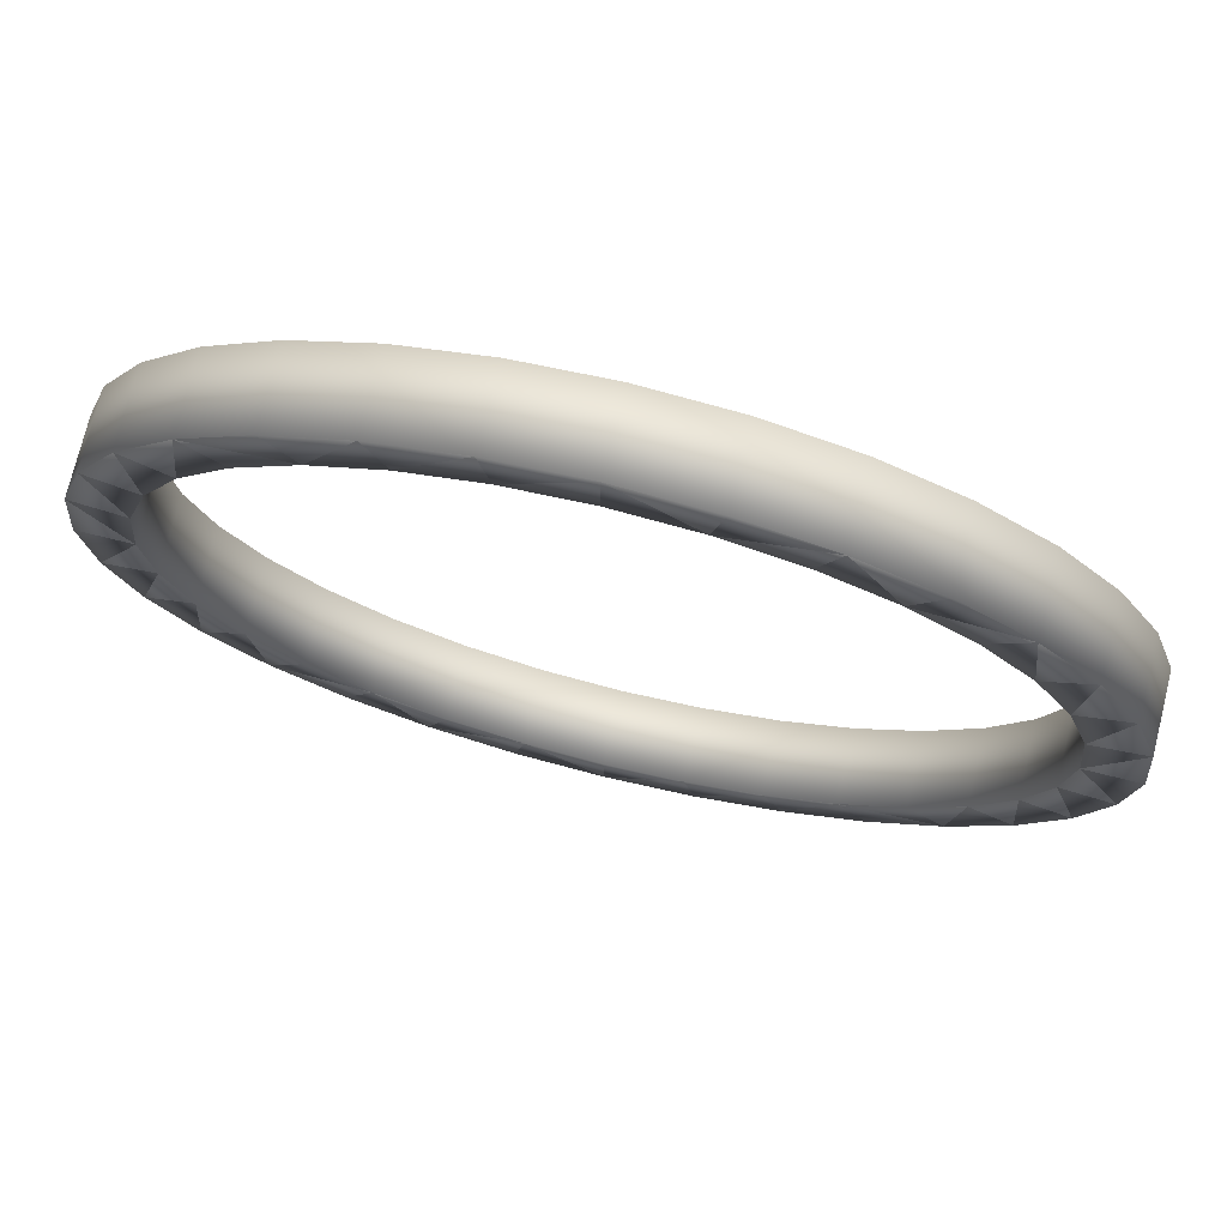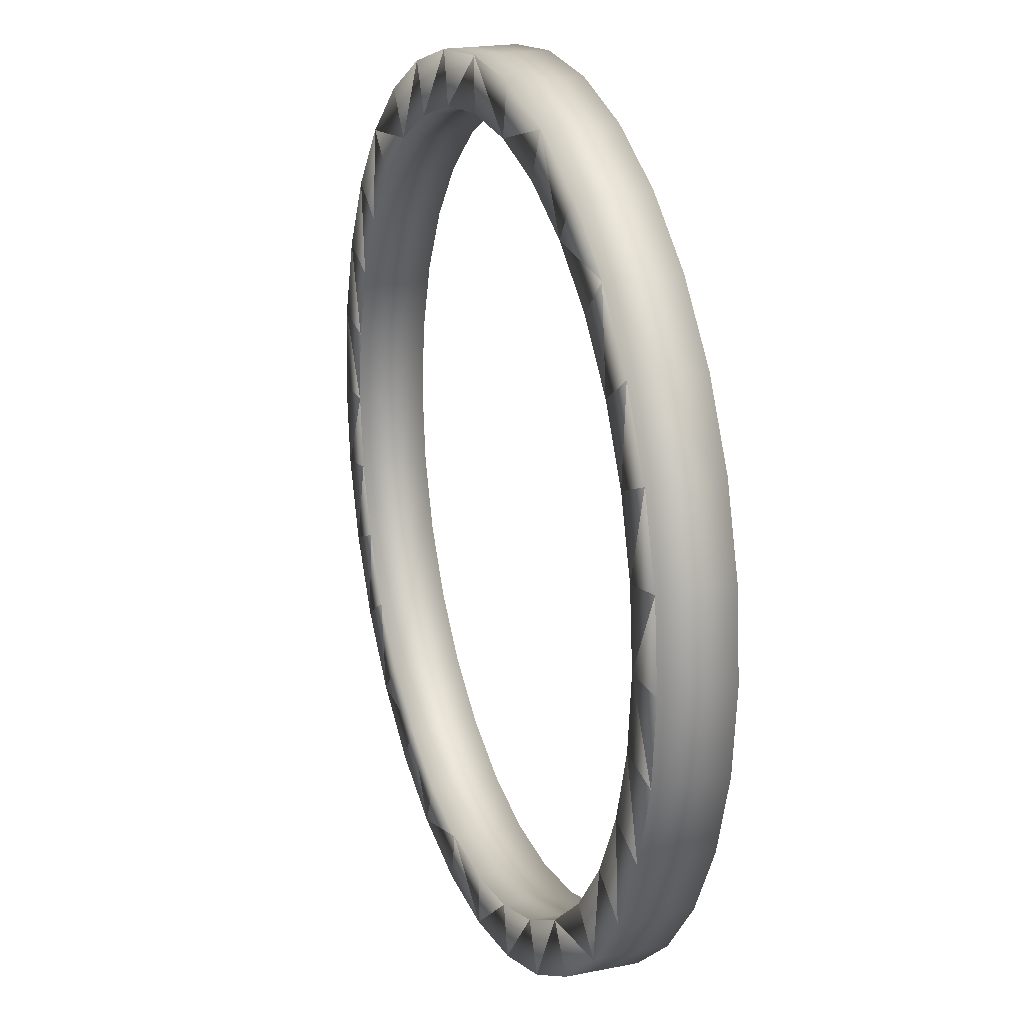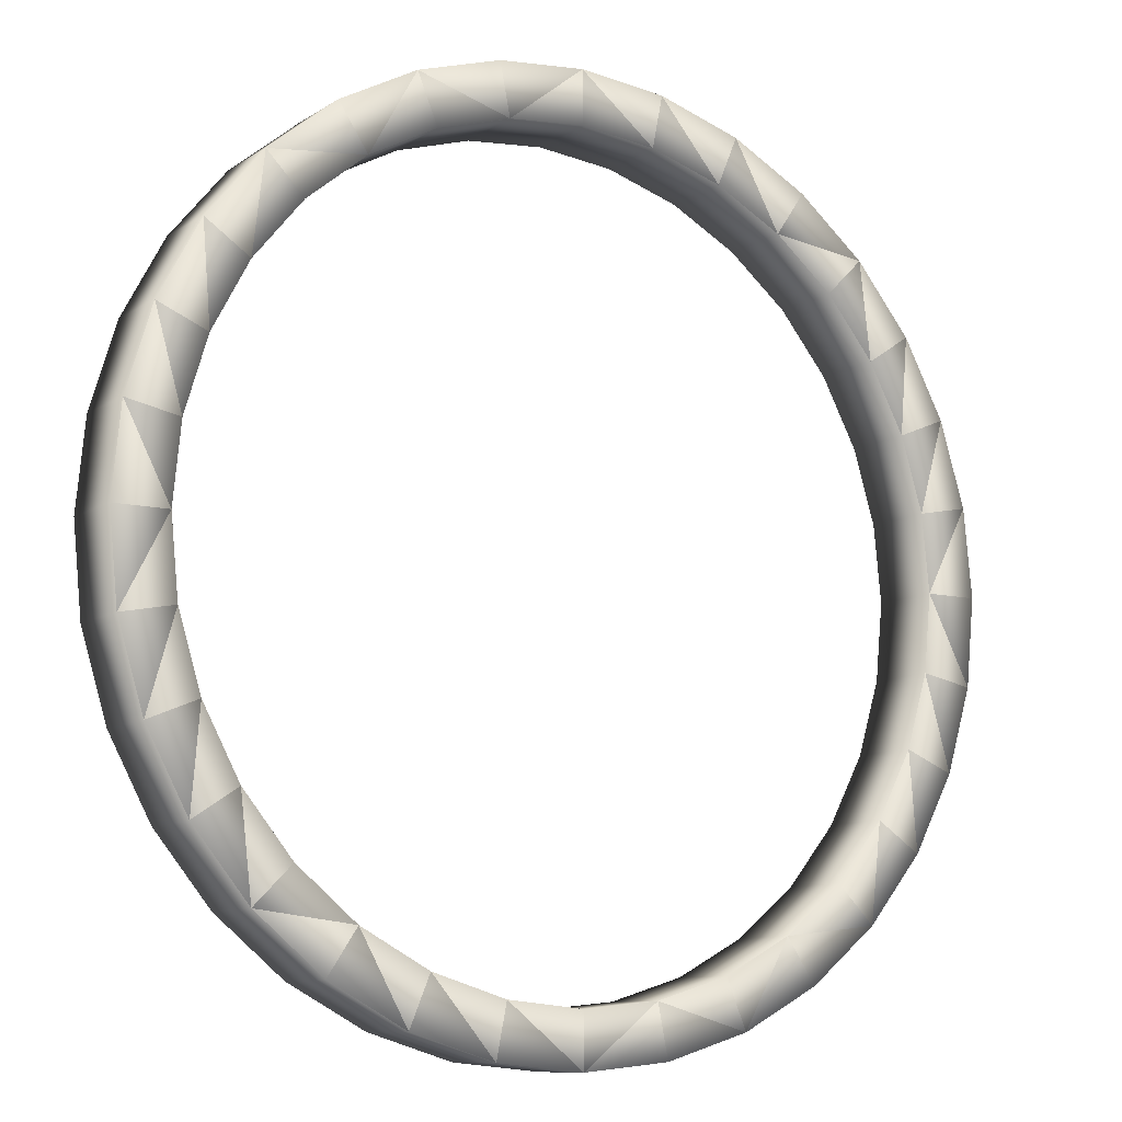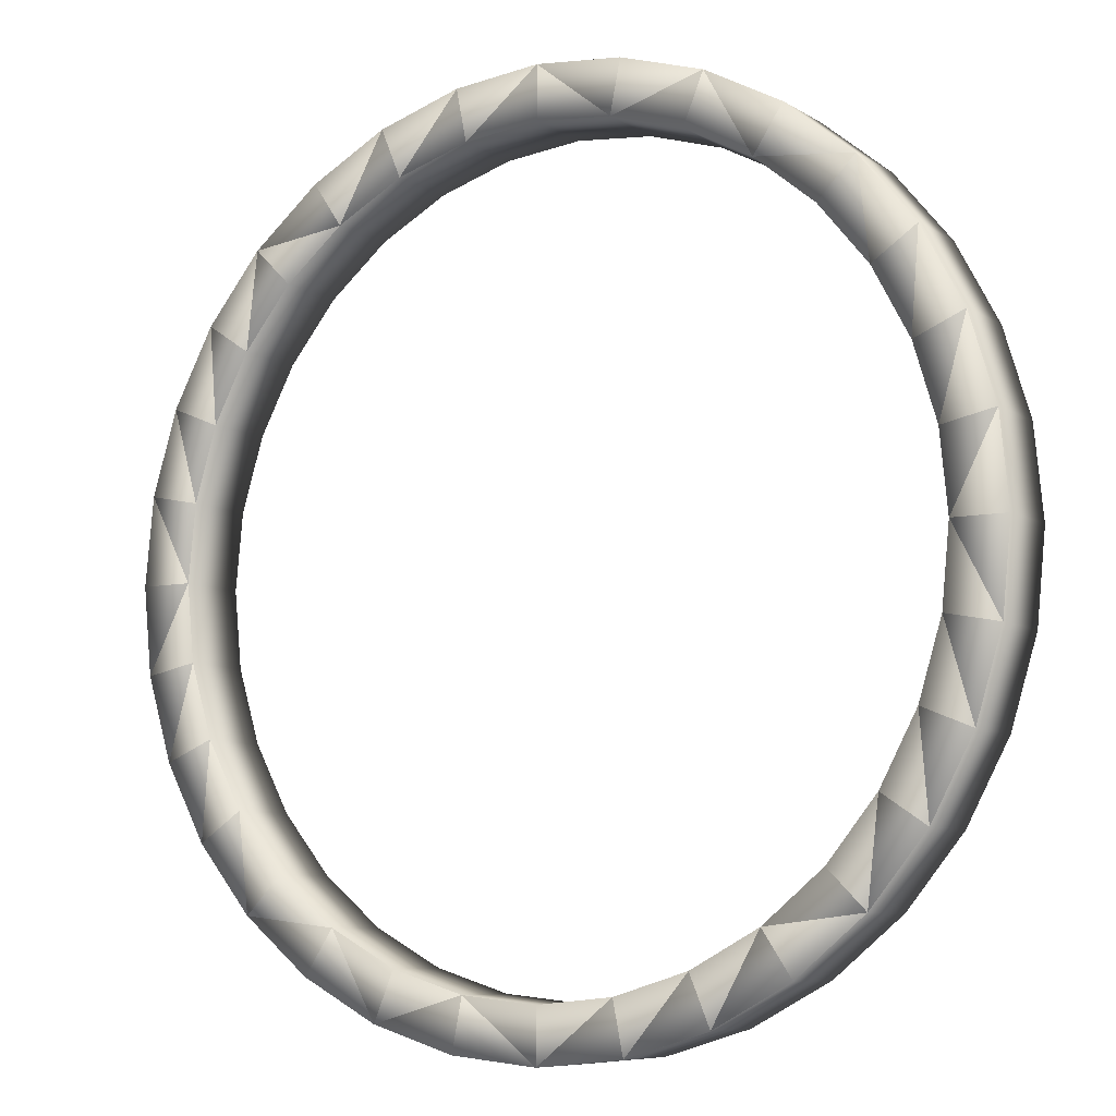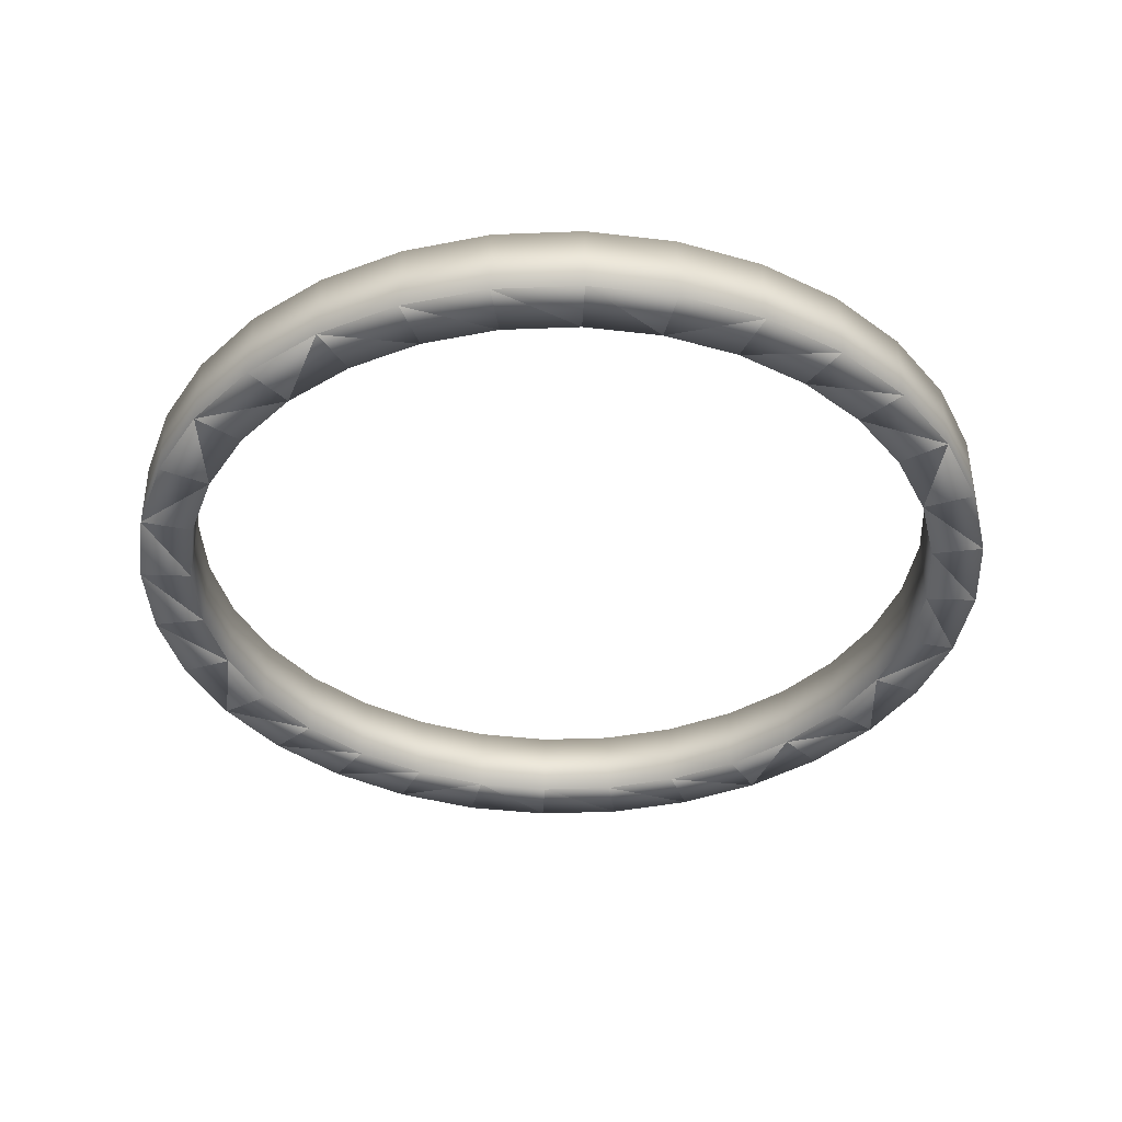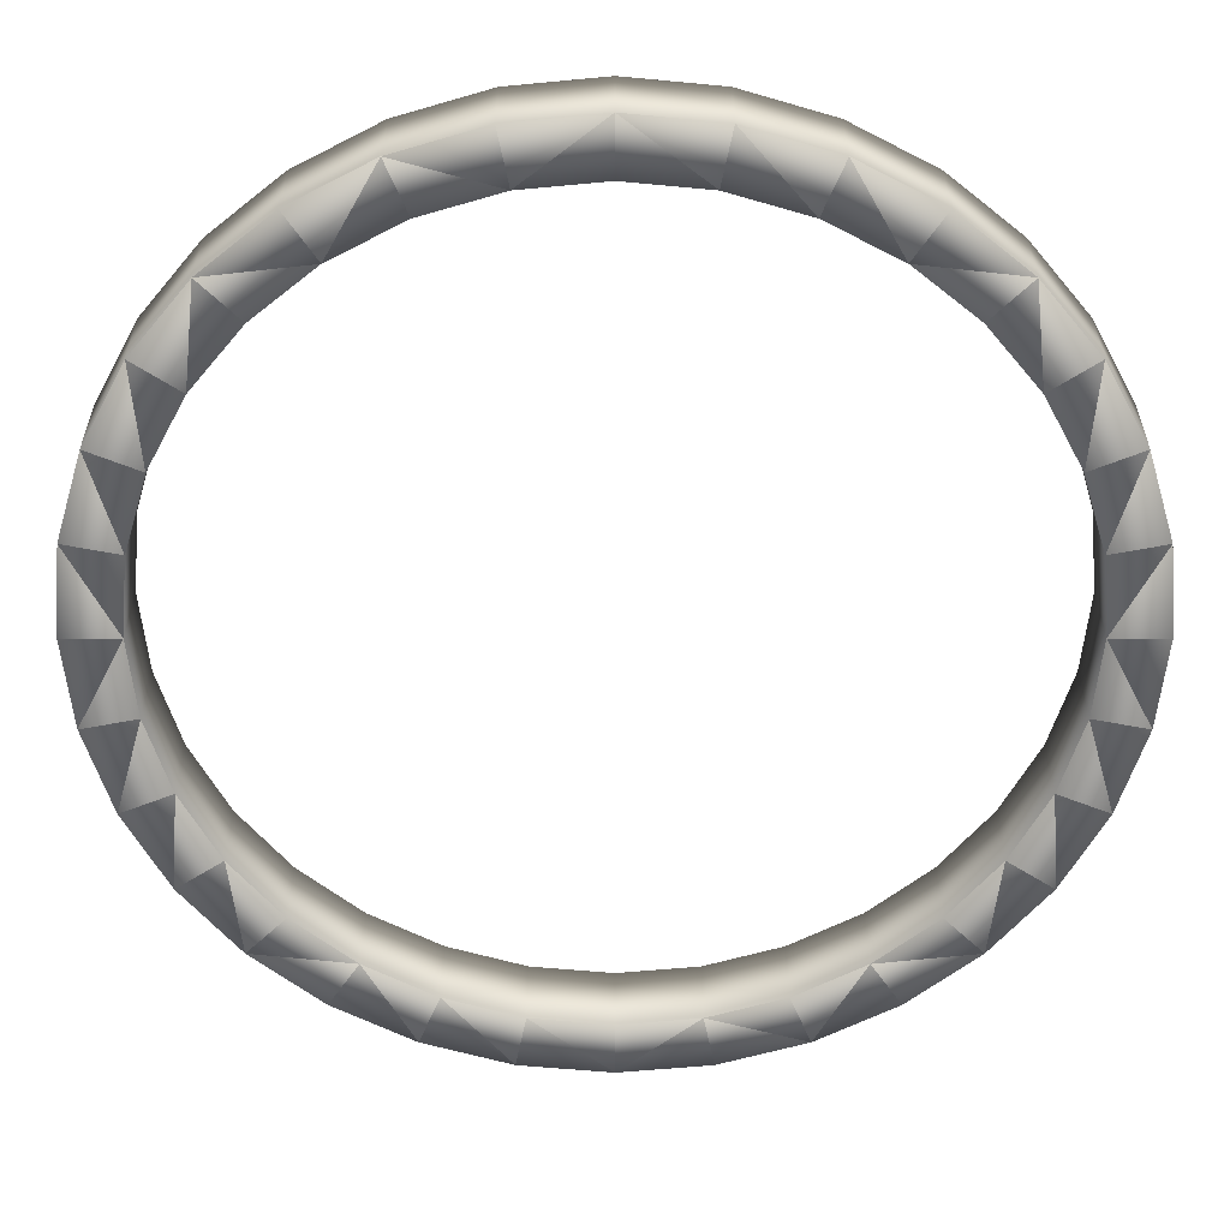
<metadata>
{"format":"obj","ext":"obj","renderer":"f3d","projection":"perspective","resolution":1024,"background":"white","views":[{"elev":74.2,"azim":-166.2,"up":"+Y"},{"elev":20.5,"azim":-109.9,"up":"+Y"},{"elev":-9.9,"azim":-32.5,"up":"+Y"},{"elev":-7.9,"azim":-148.3,"up":"+Y"},{"elev":-38.9,"azim":75.9,"up":"+Z"},{"elev":31.1,"azim":0.0,"up":"+Y"}]}
</metadata>
<code>
o Object003
v -5.663 186.5 -43.26
v -5.651 186.5 -43.26
v -5.747 186.6 -43.26
v -5.747 186.5 -43.26
v -5.581 186.5 -43.26
v -5.559 186.5 -43.26
v -5.507 186.4 -43.26
v -5.474 186.5 -43.26
v -5.441 186.4 -43.26
v -5.4 186.4 -43.26
v -5.387 186.3 -43.26
v -5.338 186.3 -43.26
v -5.347 186.2 -43.26
v -5.293 186.3 -43.26
v -5.323 186.1 -43.26
v -5.265 186.2 -43.26
v -5.314 186.1 -43.26
v -5.256 186.1 -43.26
v -5.323 186 -43.26
v -5.265 186 -43.26
v -5.347 185.9 -43.26
v -5.293 185.9 -43.26
v -5.387 185.8 -43.26
v -5.338 185.8 -43.26
v -5.441 185.8 -43.26
v -5.4 185.7 -43.26
v -5.507 185.7 -43.26
v -5.474 185.7 -43.26
v -5.581 185.7 -43.26
v -5.559 185.6 -43.26
v -5.663 185.6 -43.26
v -5.651 185.6 -43.26
v -5.747 185.6 -43.26
v -5.747 185.6 -43.26
v -5.832 185.6 -43.26
v -5.843 185.6 -43.26
v -5.913 185.7 -43.26
v -5.935 185.6 -43.26
v -5.988 185.7 -43.26
v -6.02 185.7 -43.26
v -6.053 185.8 -43.26
v -6.095 185.7 -43.26
v -6.107 185.8 -43.26
v -6.156 185.8 -43.26
v -6.147 185.9 -43.26
v -6.201 185.9 -43.26
v -6.172 186 -43.26
v -6.229 186 -43.26
v -6.18 186.1 -43.26
v -6.239 186.1 -43.26
v -6.172 186.1 -43.26
v -6.229 186.2 -43.26
v -6.147 186.2 -43.26
v -6.201 186.3 -43.26
v -6.107 186.3 -43.26
v -6.156 186.3 -43.26
v -6.053 186.4 -43.26
v -6.095 186.4 -43.26
v -5.988 186.4 -43.26
v -6.02 186.5 -43.26
v -5.913 186.5 -43.26
v -5.935 186.5 -43.26
v -5.832 186.5 -43.26
v -5.843 186.5 -43.26
v -5.747 186.6 -43.34
v -5.651 186.5 -43.34
v -5.663 186.5 -43.34
v -5.747 186.5 -43.34
v -5.559 186.5 -43.34
v -5.581 186.5 -43.34
v -5.474 186.5 -43.34
v -5.507 186.4 -43.34
v -5.4 186.4 -43.34
v -5.441 186.4 -43.34
v -5.338 186.3 -43.34
v -5.387 186.3 -43.34
v -5.293 186.3 -43.34
v -5.347 186.2 -43.34
v -5.265 186.2 -43.34
v -5.323 186.1 -43.34
v -5.256 186.1 -43.34
v -5.314 186.1 -43.34
v -5.265 186 -43.34
v -5.323 186 -43.34
v -5.293 185.9 -43.34
v -5.347 185.9 -43.34
v -5.338 185.8 -43.34
v -5.387 185.8 -43.34
v -5.4 185.7 -43.34
v -5.441 185.8 -43.34
v -5.474 185.7 -43.34
v -5.507 185.7 -43.34
v -5.559 185.6 -43.34
v -5.581 185.7 -43.34
v -5.651 185.6 -43.34
v -5.663 185.6 -43.34
v -5.747 185.6 -43.34
v -5.747 185.6 -43.34
v -5.843 185.6 -43.34
v -5.832 185.6 -43.34
v -5.935 185.6 -43.34
v -5.913 185.7 -43.34
v -6.02 185.7 -43.34
v -5.988 185.7 -43.34
v -6.095 185.7 -43.34
v -6.053 185.8 -43.34
v -6.156 185.8 -43.34
v -6.107 185.8 -43.34
v -6.201 185.9 -43.34
v -6.147 185.9 -43.34
v -6.229 186 -43.34
v -6.172 186 -43.34
v -6.239 186.1 -43.34
v -6.18 186.1 -43.34
v -6.229 186.2 -43.34
v -6.172 186.1 -43.34
v -6.201 186.3 -43.34
v -6.147 186.2 -43.34
v -6.156 186.3 -43.34
v -6.107 186.3 -43.34
v -6.095 186.4 -43.34
v -6.053 186.4 -43.34
v -6.02 186.5 -43.34
v -5.988 186.4 -43.34
v -5.935 186.5 -43.34
v -5.913 186.5 -43.34
v -5.843 186.5 -43.34
v -5.832 186.5 -43.34
f 1 3 4
f 5 2 1
f 7 6 5
f 10 7 9
f 11 10 9
f 13 12 11
f 15 14 13
f 17 16 15
f 20 17 19
f 22 19 21
f 24 21 23
f 26 23 25
f 27 26 25
f 30 27 29
f 31 30 29
f 34 31 33
f 35 34 33
f 37 36 35
f 39 38 37
f 42 39 41
f 43 42 41
f 45 44 43
f 47 46 45
f 49 48 47
f 52 49 51
f 54 51 53
f 56 53 55
f 58 55 57
f 59 58 57
f 62 59 61
f 63 62 61
f 3 63 4
f 65 67 68
f 66 70 67
f 69 72 70
f 73 72 71
f 73 76 74
f 75 78 76
f 77 80 78
f 79 82 80
f 83 82 81
f 85 84 83
f 87 86 85
f 89 88 87
f 89 92 90
f 93 92 91
f 93 96 94
f 97 96 95
f 97 100 98
f 99 102 100
f 101 104 102
f 105 104 103
f 105 108 106
f 107 110 108
f 109 112 110
f 111 114 112
f 115 114 113
f 117 116 115
f 119 118 117
f 121 120 119
f 121 124 122
f 125 124 123
f 125 128 126
f 65 128 127
f 1 2 3
f 5 6 2
f 7 8 6
f 10 8 7
f 11 12 10
f 13 14 12
f 15 16 14
f 17 18 16
f 20 18 17
f 22 20 19
f 24 22 21
f 26 24 23
f 27 28 26
f 30 28 27
f 31 32 30
f 34 32 31
f 35 36 34
f 37 38 36
f 39 40 38
f 42 40 39
f 43 44 42
f 45 46 44
f 47 48 46
f 49 50 48
f 52 50 49
f 54 52 51
f 56 54 53
f 58 56 55
f 59 60 58
f 62 60 59
f 63 64 62
f 3 64 63
f 65 66 67
f 66 69 70
f 69 71 72
f 73 74 72
f 73 75 76
f 75 77 78
f 77 79 80
f 79 81 82
f 83 84 82
f 85 86 84
f 87 88 86
f 89 90 88
f 89 91 92
f 93 94 92
f 93 95 96
f 97 98 96
f 97 99 100
f 99 101 102
f 101 103 104
f 105 106 104
f 105 107 108
f 107 109 110
f 109 111 112
f 111 113 114
f 115 116 114
f 117 118 116
f 119 120 118
f 121 122 120
f 121 123 124
f 125 126 124
f 125 127 128
f 65 68 128
f 2 65 3
f 6 66 2
f 8 69 6
f 10 71 8
f 12 73 10
f 14 75 12
f 16 77 14
f 18 79 16
f 20 81 18
f 22 83 20
f 24 85 22
f 26 87 24
f 28 89 26
f 30 91 28
f 32 93 30
f 34 95 32
f 36 97 34
f 38 99 36
f 40 101 38
f 42 103 40
f 44 105 42
f 46 107 44
f 48 109 46
f 50 111 48
f 52 113 50
f 54 115 52
f 56 117 54
f 58 119 56
f 60 121 58
f 62 123 60
f 64 125 62
f 3 127 64
f 2 66 65
f 6 69 66
f 8 71 69
f 10 73 71
f 12 75 73
f 14 77 75
f 16 79 77
f 18 81 79
f 20 83 81
f 22 85 83
f 24 87 85
f 26 89 87
f 28 91 89
f 30 93 91
f 32 95 93
f 34 97 95
f 36 99 97
f 38 101 99
f 40 103 101
f 42 105 103
f 44 107 105
f 46 109 107
f 48 111 109
f 50 113 111
f 52 115 113
f 54 117 115
f 56 119 117
f 58 121 119
f 60 123 121
f 62 125 123
f 64 127 125
f 3 65 127
f 4 67 1
f 1 70 5
f 5 72 7
f 7 74 9
f 9 76 11
f 11 78 13
f 13 80 15
f 15 82 17
f 17 84 19
f 19 86 21
f 21 88 23
f 23 90 25
f 25 92 27
f 27 94 29
f 29 96 31
f 31 98 33
f 33 100 35
f 35 102 37
f 37 104 39
f 39 106 41
f 41 108 43
f 43 110 45
f 45 112 47
f 47 114 49
f 49 116 51
f 51 118 53
f 53 120 55
f 55 122 57
f 57 124 59
f 59 126 61
f 61 128 63
f 63 68 4
f 4 68 67
f 1 67 70
f 5 70 72
f 7 72 74
f 9 74 76
f 11 76 78
f 13 78 80
f 15 80 82
f 17 82 84
f 19 84 86
f 21 86 88
f 23 88 90
f 25 90 92
f 27 92 94
f 29 94 96
f 31 96 98
f 33 98 100
f 35 100 102
f 37 102 104
f 39 104 106
f 41 106 108
f 43 108 110
f 45 110 112
f 47 112 114
f 49 114 116
f 51 116 118
f 53 118 120
f 55 120 122
f 57 122 124
f 59 124 126
f 61 126 128
f 63 128 68

</code>
